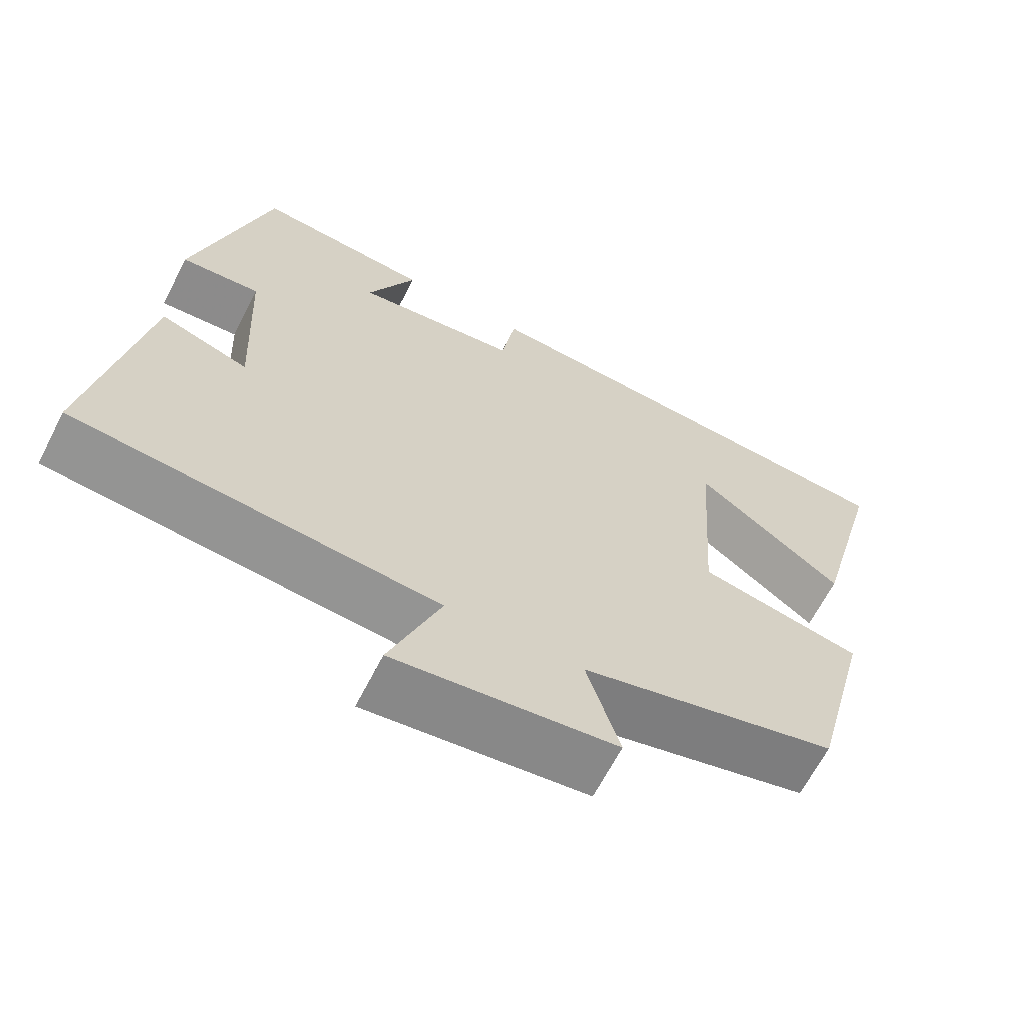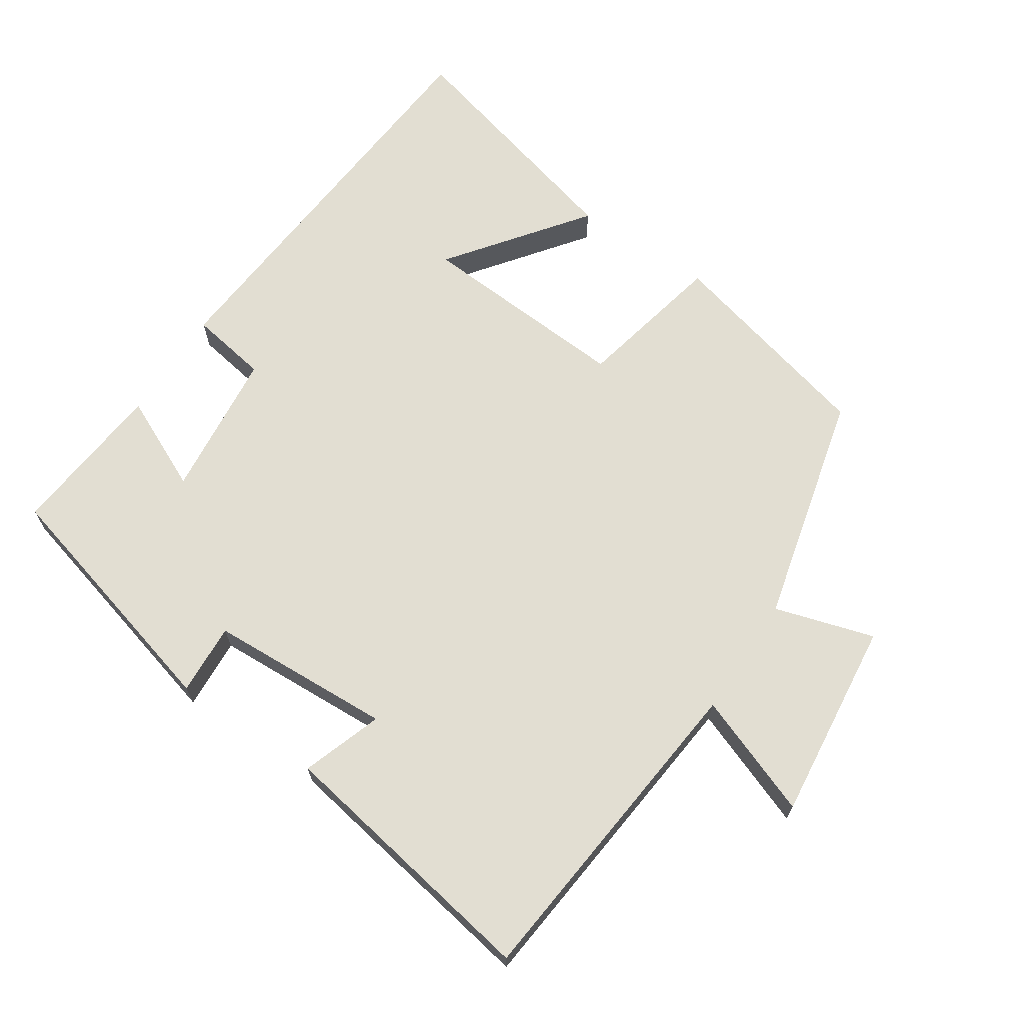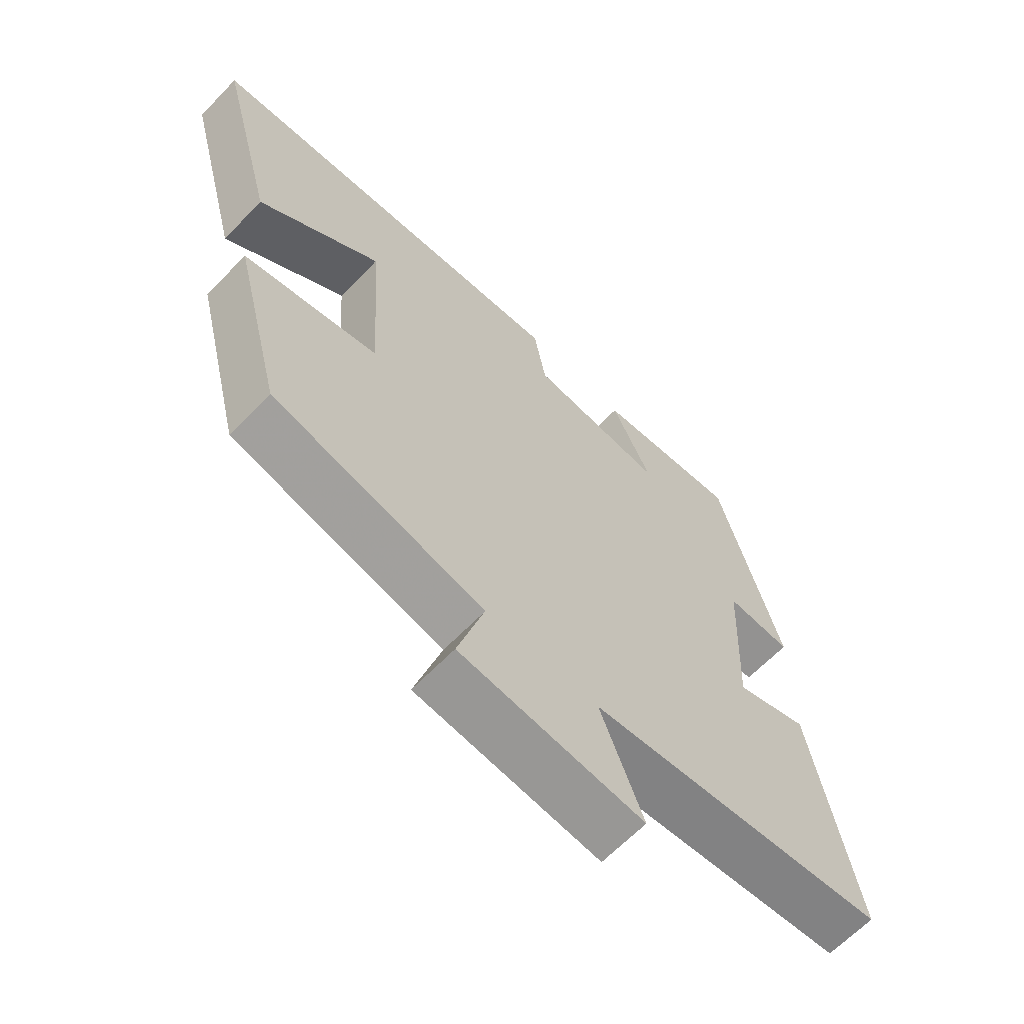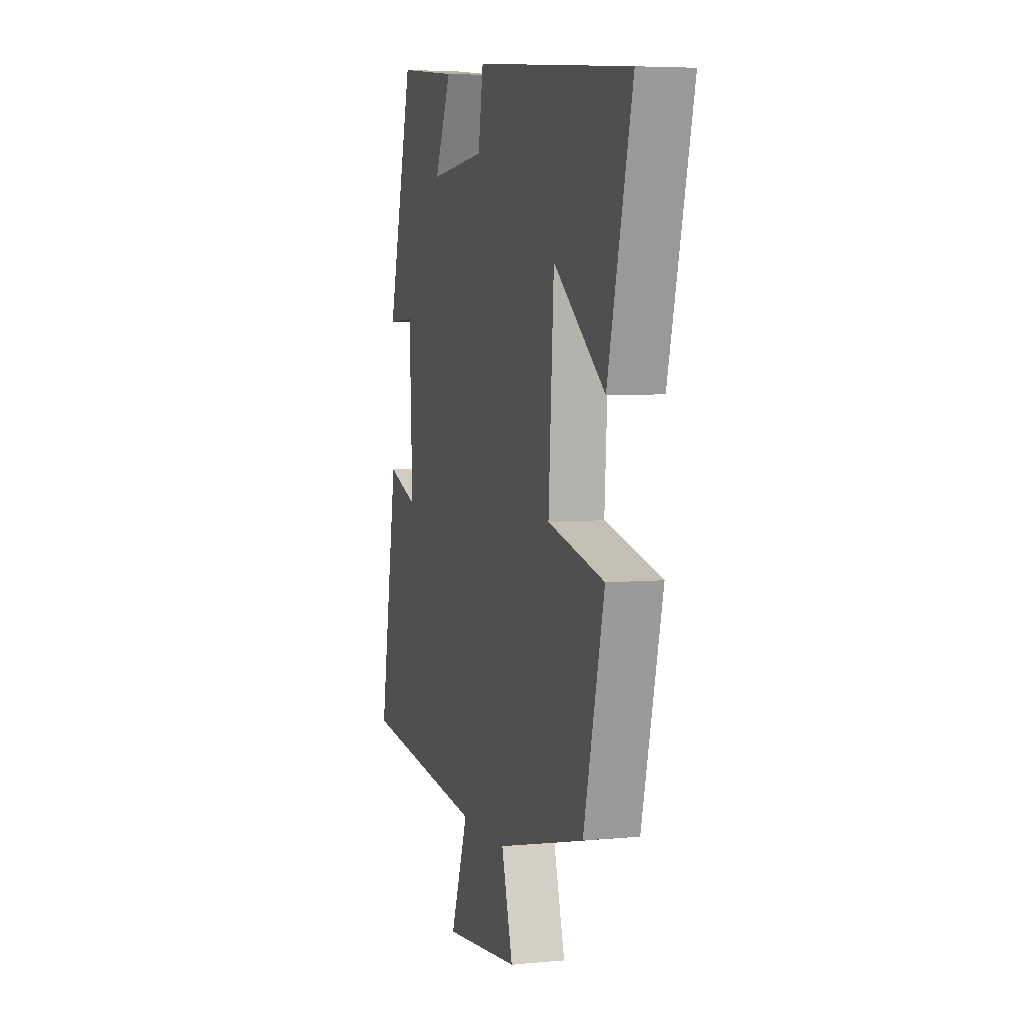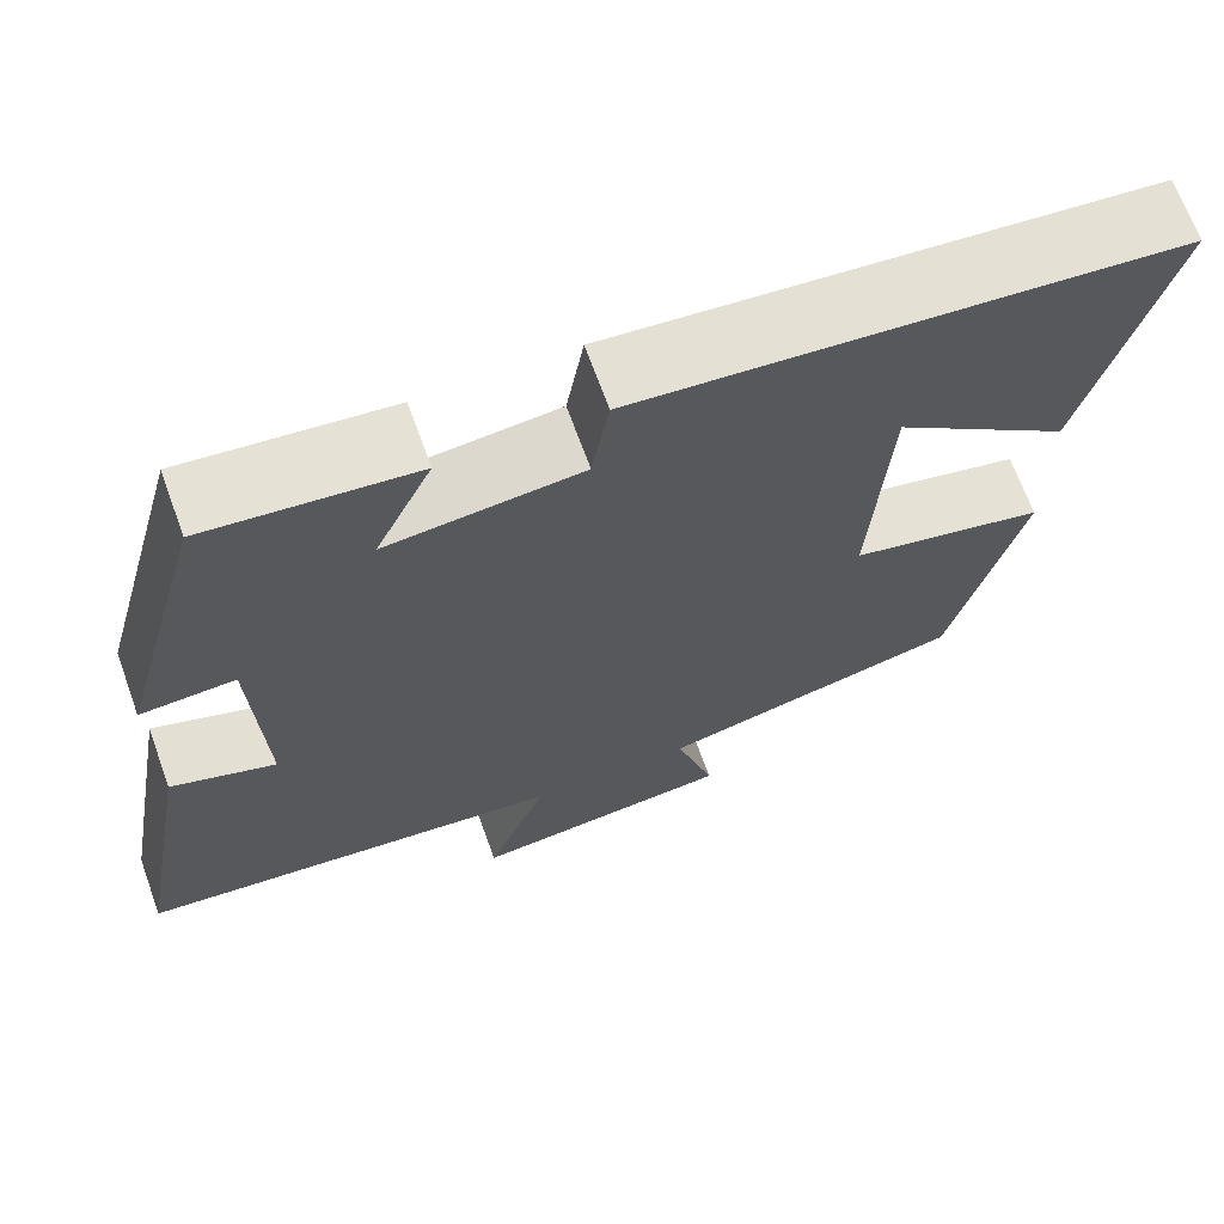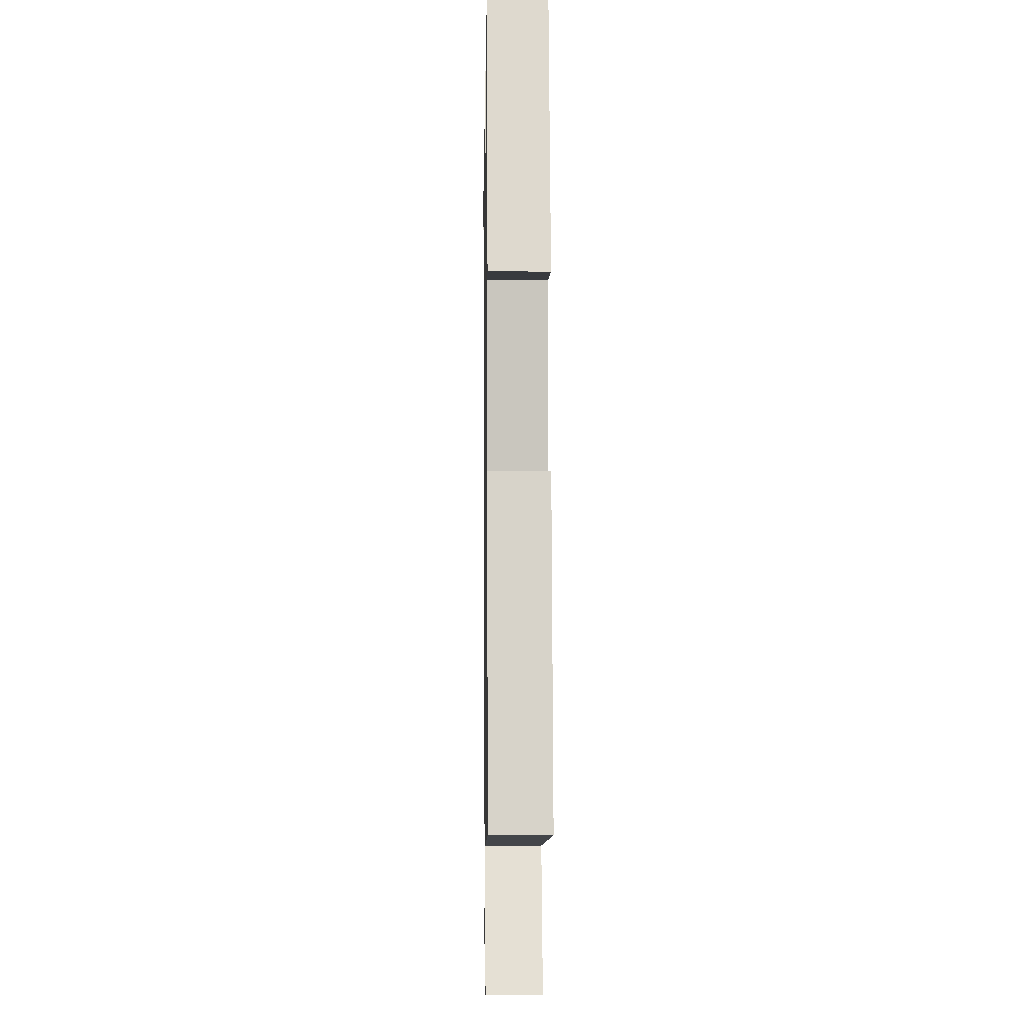
<metadata>
{"format":"obj","ext":"obj","renderer":"f3d","projection":"perspective","resolution":1024,"background":"white","views":[{"elev":-65.2,"azim":152.9,"up":"+Z"},{"elev":67.8,"azim":123.5,"up":"+Y"},{"elev":-64.5,"azim":-43.9,"up":"+Z"},{"elev":5.5,"azim":-106.3,"up":"+Z"},{"elev":67.8,"azim":160.1,"up":"+Z"},{"elev":-3.1,"azim":89.1,"up":"+Z"}]}
</metadata>
<code>
v -0.422 0.07 -0.418
v -0.5 0.07 -0.109
v -0.286 0.07 -0.062
v -0.306 0.07 0.246
v -0.5 0.07 0.099
v -0.592 0.07 0.45
v 0.003 0.07 0.5
v 0.022 0.07 0.387
v 0.236 0.07 0.365
v 0.173 0.07 0.5
v 0.402 0.07 0.523
v 0.5 0.07 0.161
v 0.396 0.07 0.167
v 0.384 0.07 -0.099
v 0.5 0.07 -0.059
v 0.569 0.07 -0.451
v 0.093 0.07 -0.5
v 0.16 0.07 -0.676
v -0.13 0.07 -0.644
v -0.087 0.07 -0.5
v -0.422 0 -0.418
v -0.5 0 -0.109
v -0.286 0 -0.062
v -0.306 0 0.246
v -0.5 0 0.099
v -0.592 0 0.45
v 0.003 0 0.5
v 0.022 0 0.387
v 0.236 0 0.365
v 0.173 0 0.5
v 0.402 0 0.523
v 0.5 0 0.161
v 0.396 0 0.167
v 0.384 0 -0.099
v 0.5 0 -0.059
v 0.569 0 -0.451
v 0.093 0 -0.5
v 0.16 0 -0.676
v -0.13 0 -0.644
v -0.087 0 -0.5
f 17 18 19 20
f 14 15 16 17
f 13 14 17 20
f 10 11 12 13
f 9 10 13
f 8 9 13 20
f 4 5 6 7
f 3 4 7 8
f 20 1 2 3
f 3 8 20
f 40 39 38 37
f 37 36 35 34
f 40 37 34 33
f 33 32 31 30
f 33 30 29
f 40 33 29 28
f 27 26 25 24
f 28 27 24 23
f 23 22 21 40
f 40 28 23
f 1 21 22 2
f 2 22 23 3
f 3 23 24 4
f 4 24 25 5
f 5 25 26 6
f 6 26 27 7
f 7 27 28 8
f 8 28 29 9
f 9 29 30 10
f 10 30 31 11
f 11 31 32 12
f 12 32 33 13
f 13 33 34 14
f 14 34 35 15
f 15 35 36 16
f 16 36 37 17
f 17 37 38 18
f 18 38 39 19
f 19 39 40 20
f 20 40 21 1

</code>
